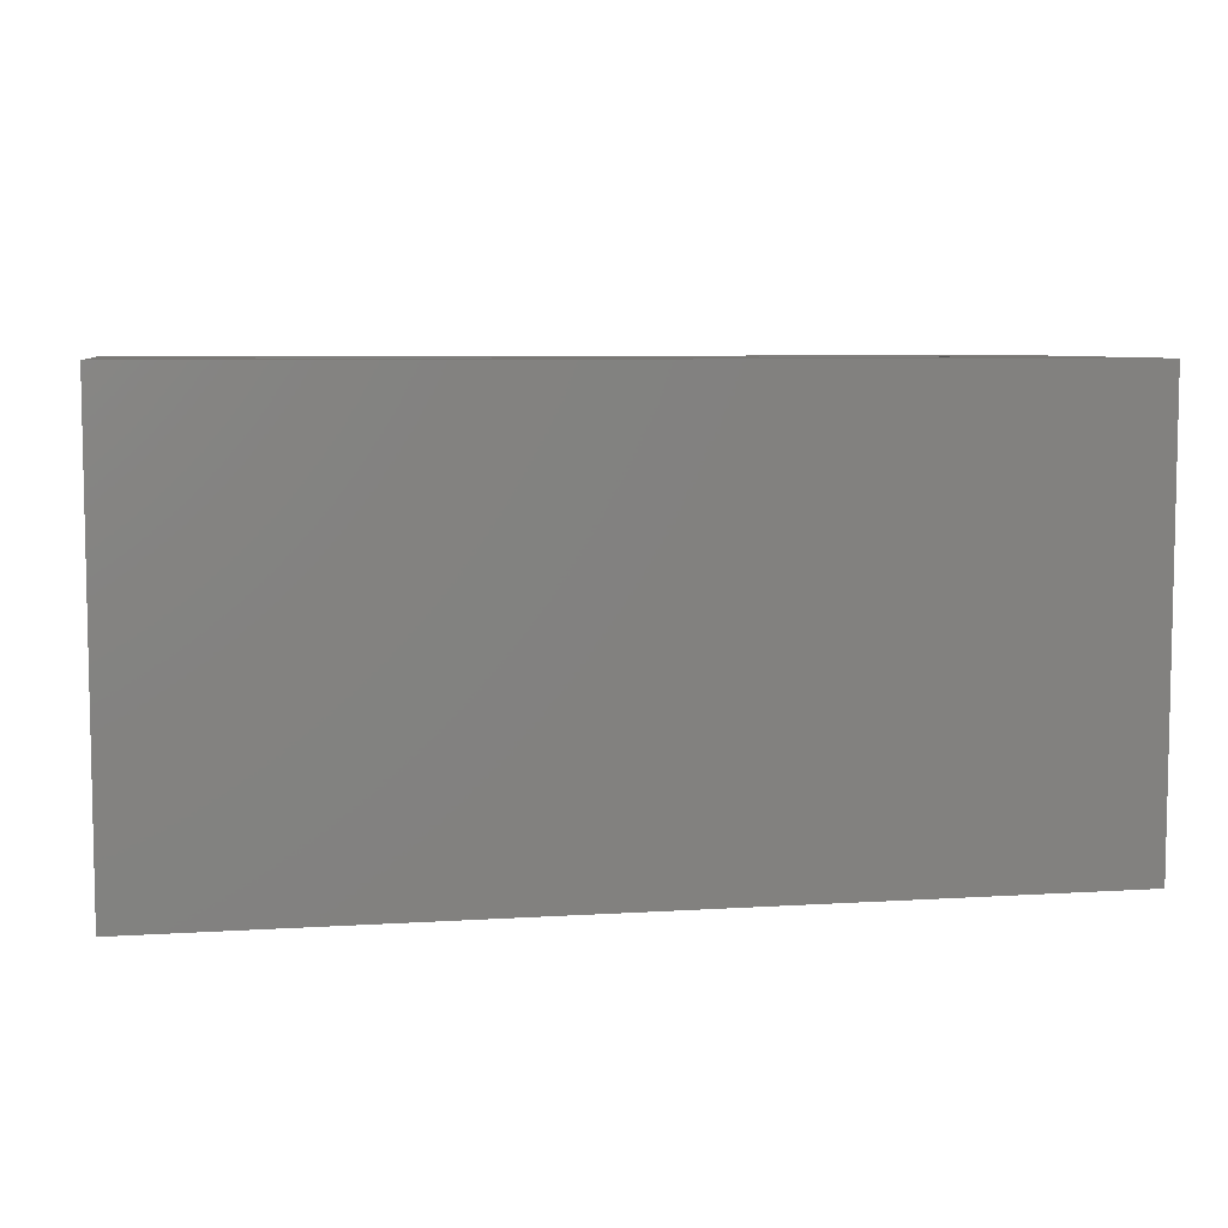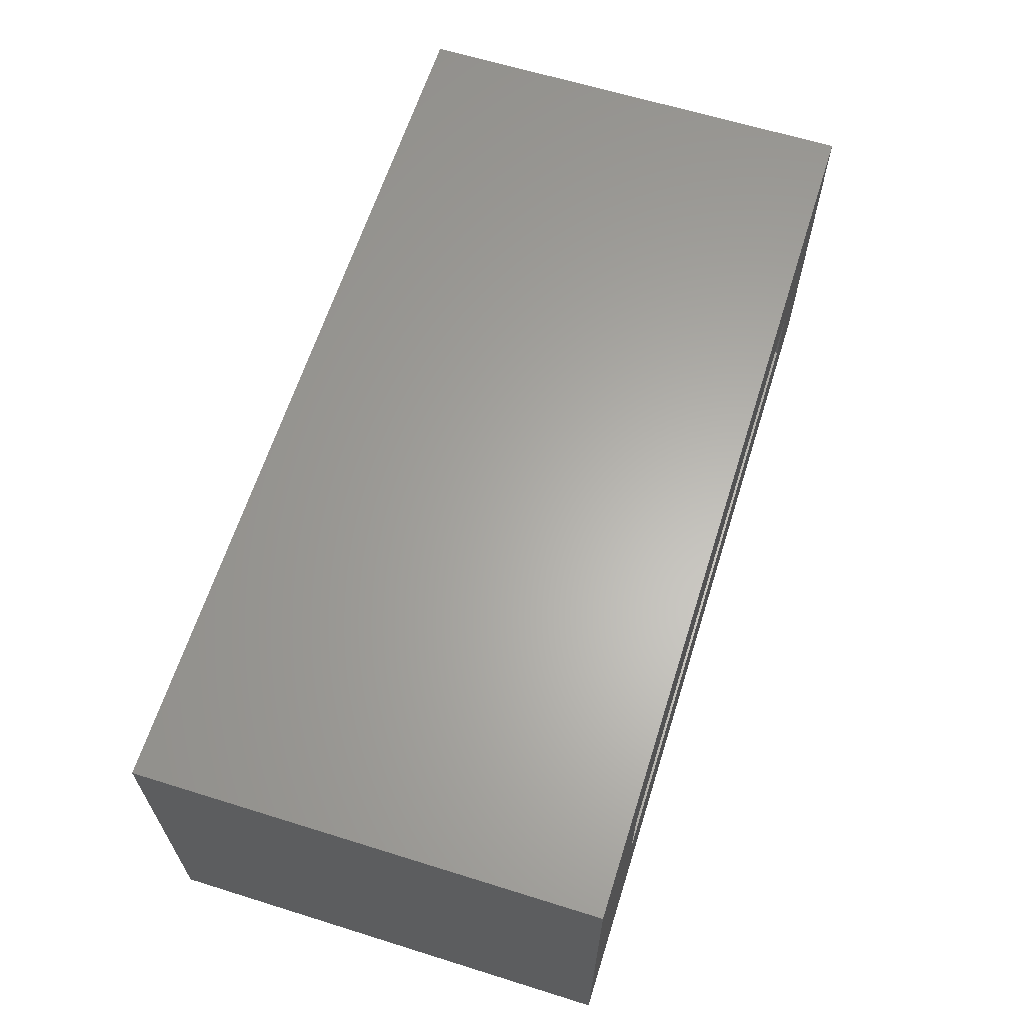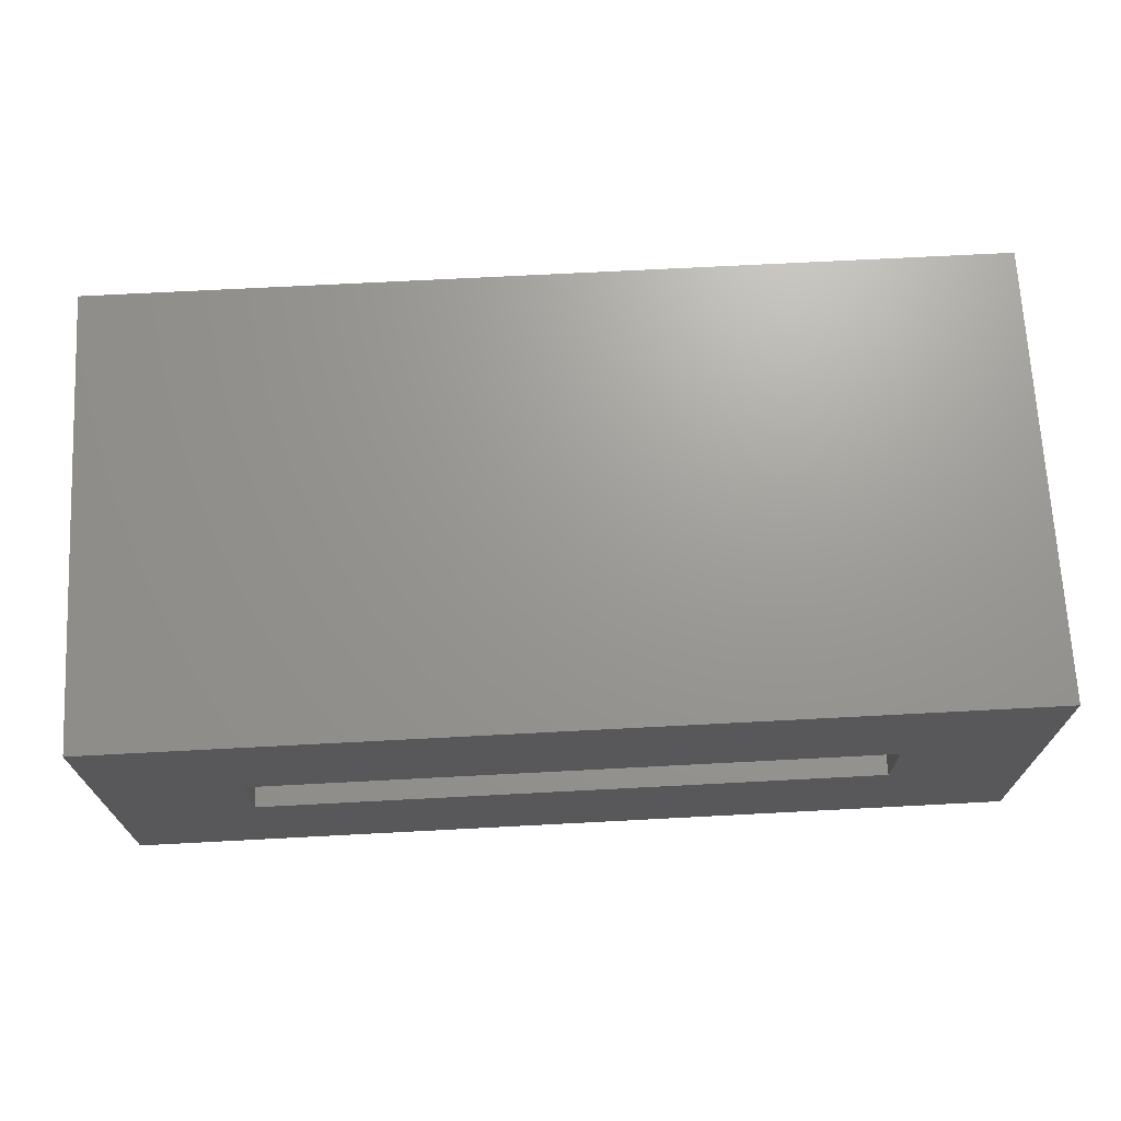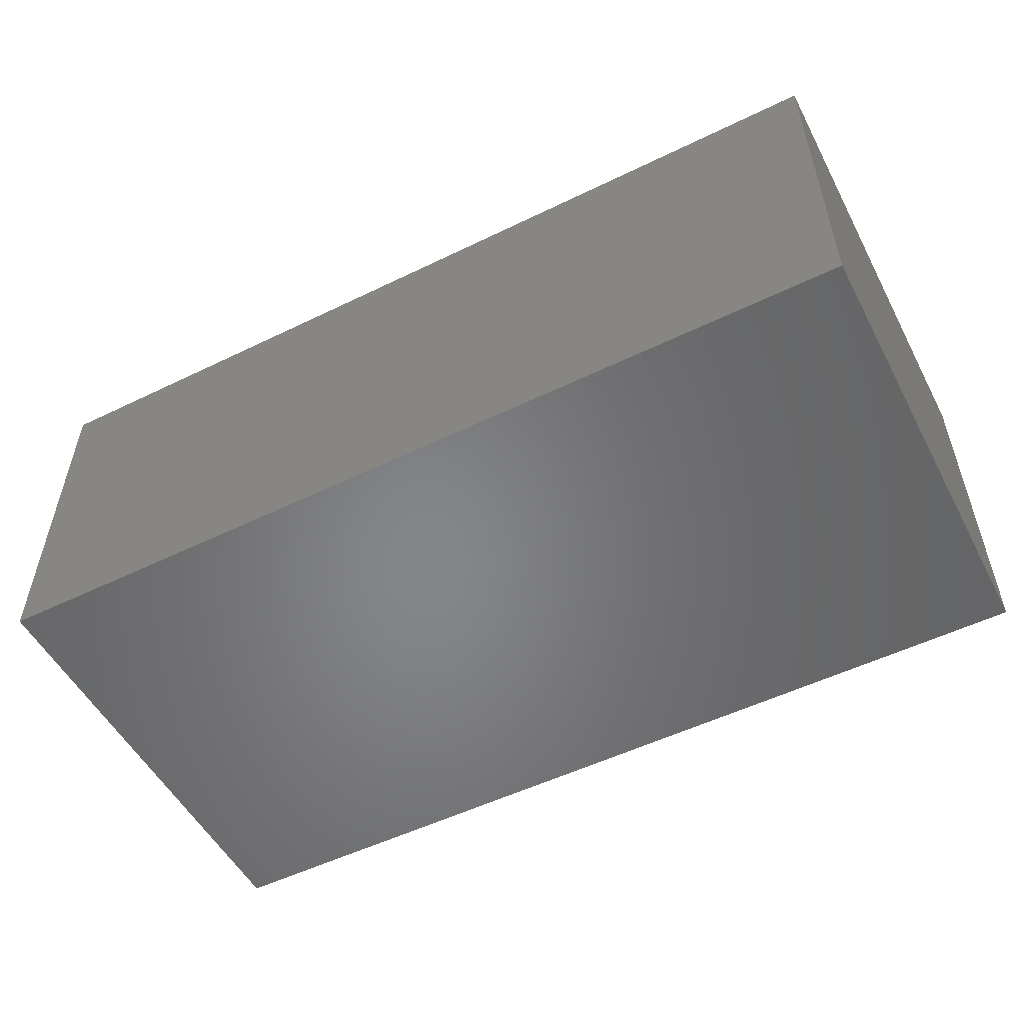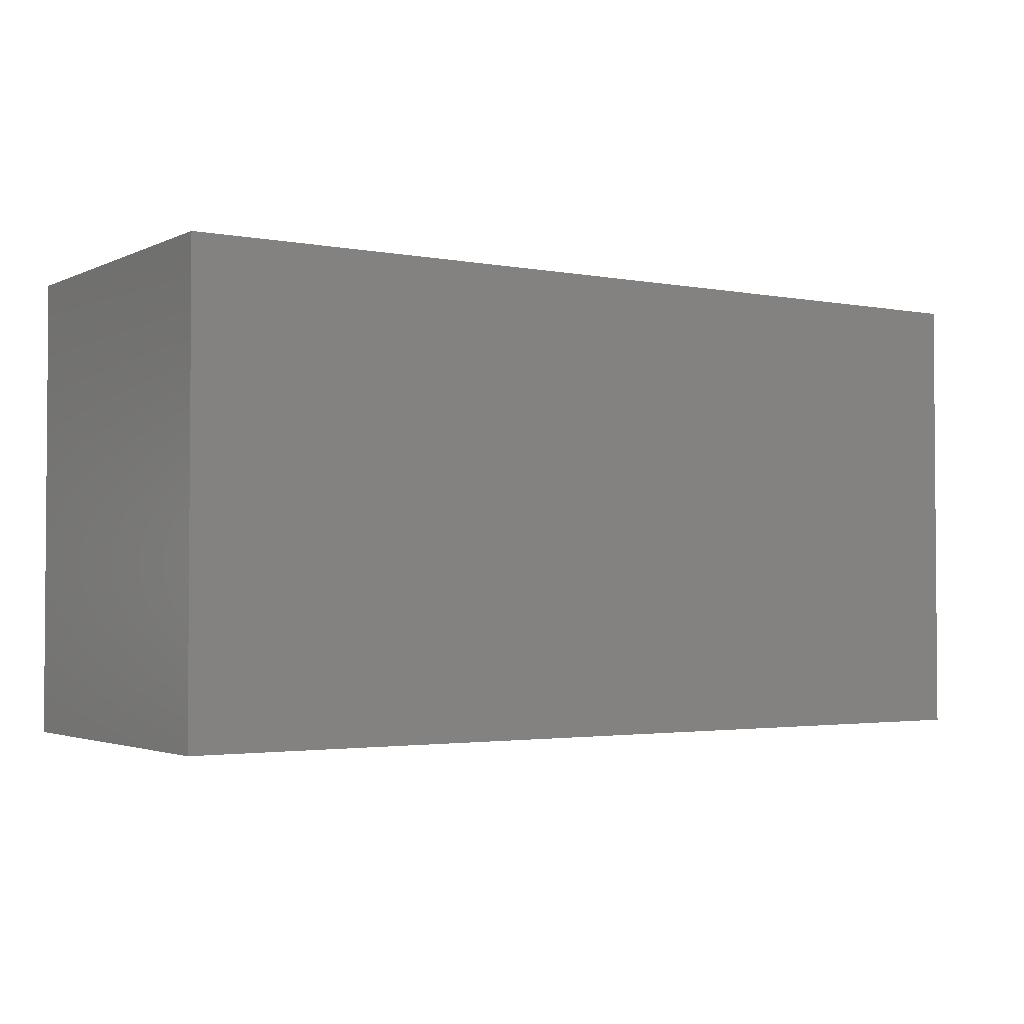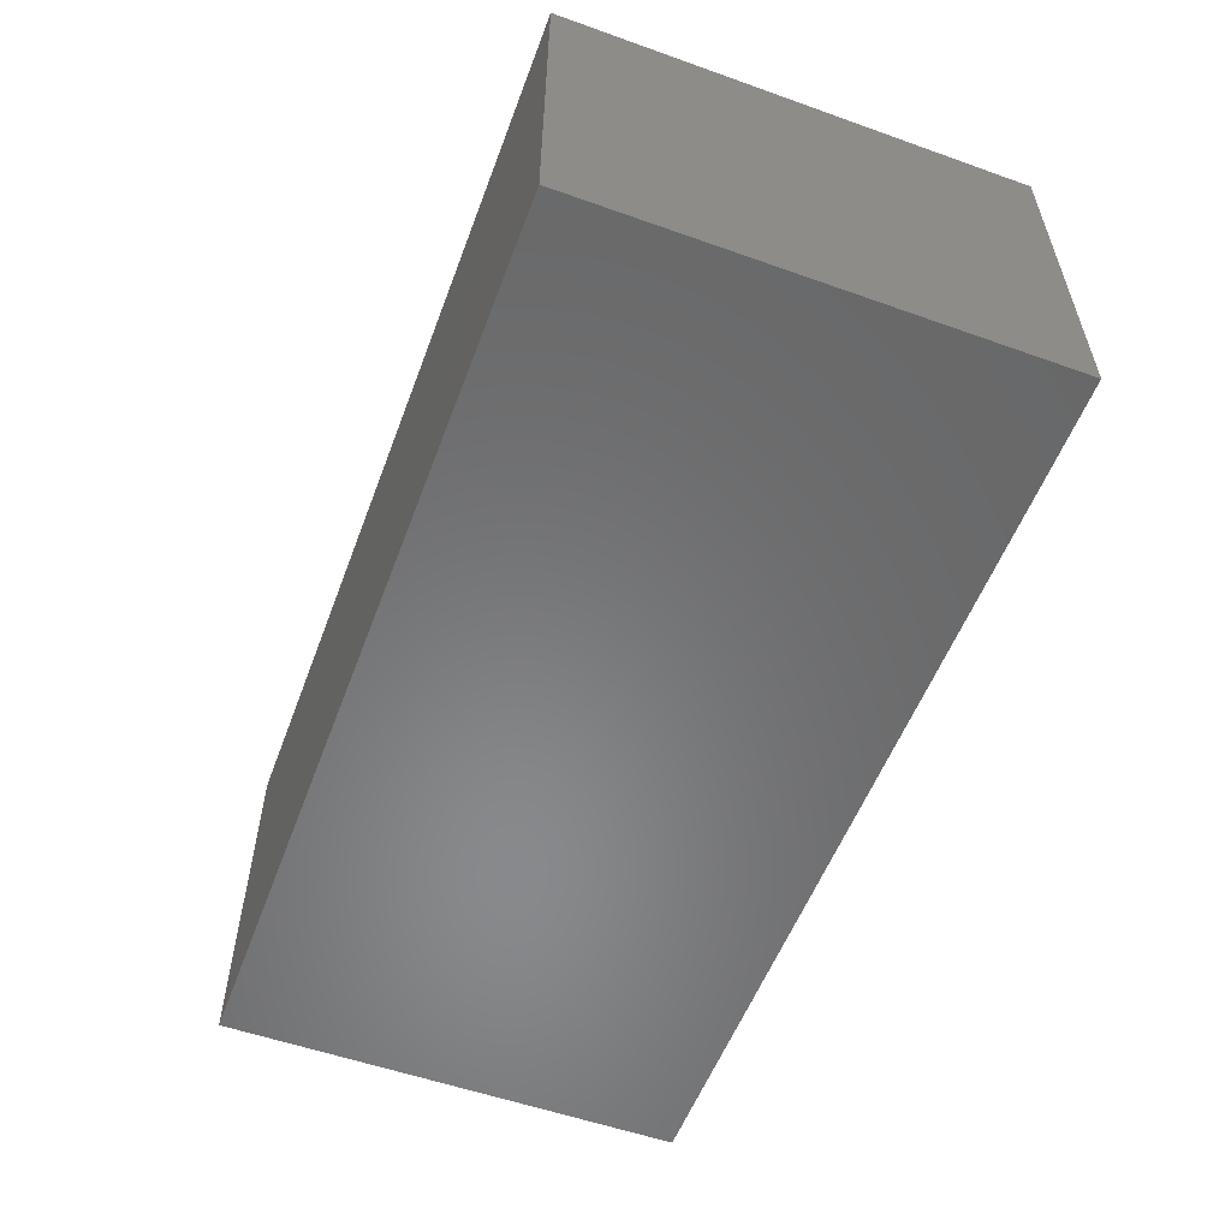
<metadata>
{"format":"stl","ext":"stl","renderer":"f3d","projection":"perspective","resolution":1024,"background":"white","views":[{"elev":6.8,"azim":169.6,"up":"+Y"},{"elev":63.2,"azim":107.5,"up":"+Z"},{"elev":69.6,"azim":177.0,"up":"+Z"},{"elev":-53.0,"azim":27.5,"up":"+Z"},{"elev":-2.5,"azim":146.7,"up":"+Y"},{"elev":-55.4,"azim":69.5,"up":"+Z"}]}
</metadata>
<code>
# stl→obj: 80 verts, 160 faces
v -0.4062 0.6016 0.07812
v -0.4062 0.6016 0.1406
v -0.4051 0.6131 0.07812
v -0.4051 0.6131 0.1406
v -0.4017 0.6242 0.07812
v -0.4017 0.6242 0.1406
v -0.3963 0.6345 0.07812
v -0.3963 0.6345 0.1406
v -0.3889 0.6434 0.07812
v -0.3889 0.6434 0.1406
v -0.3799 0.6508 0.07812
v -0.3799 0.6508 0.1406
v -0.3697 0.6563 0.07812
v -0.3697 0.6563 0.1406
v -0.3586 0.6596 0.07812
v -0.3586 0.6596 0.1406
v -0.347 0.6608 0.07812
v -0.347 0.6608 0.1406
v -0.3355 0.6596 0.07812
v -0.3355 0.6596 0.1406
v -0.3244 0.6563 0.07812
v -0.3244 0.6563 0.1406
v -0.3141 0.6508 0.07812
v -0.3141 0.6508 0.1406
v -0.3052 0.6434 0.07812
v -0.3052 0.6434 0.1406
v -0.2978 0.6345 0.07812
v -0.2978 0.6345 0.1406
v -0.2923 0.6242 0.07812
v -0.2923 0.6242 0.1406
v -0.289 0.6131 0.07812
v -0.289 0.6131 0.1406
v -0.2878 0.6016 0.07812
v -0.2878 0.6016 0.1406
v -0.289 0.59 0.07812
v -0.289 0.59 0.1406
v -0.2923 0.5789 0.07812
v -0.2923 0.5789 0.1406
v -0.2978 0.5687 0.07812
v -0.2978 0.5687 0.1406
v -0.3052 0.5597 0.07812
v -0.3052 0.5597 0.1406
v -0.3141 0.5523 0.07812
v -0.3141 0.5523 0.1406
v -0.3244 0.5469 0.07812
v -0.3244 0.5469 0.1406
v -0.3355 0.5435 0.07812
v -0.3355 0.5435 0.1406
v -0.347 0.5424 0.07812
v -0.347 0.5424 0.1406
v -0.3586 0.5435 0.07812
v -0.3586 0.5435 0.1406
v -0.3697 0.5469 0.07812
v -0.3697 0.5469 0.1406
v -0.3799 0.5523 0.07812
v -0.3799 0.5523 0.1406
v -0.3889 0.5597 0.07812
v -0.3889 0.5597 0.1406
v -0.3963 0.5687 0.07812
v -0.3963 0.5687 0.1406
v -0.4017 0.5789 0.07812
v -0.4017 0.5789 0.1406
v -0.4051 0.59 0.07812
v -0.4051 0.59 0.1406
v -0.4531 0.5 0.1406
v -0.4531 0.7495 0.1406
v 0.03906 0.5 0.1406
v 0.03906 0.7495 0.1406
v -0.4531 0.5 0.07812
v -0.4531 0.7495 0.07812
v 0.03906 0.5 0.07812
v 0.03906 0.7495 0.07812
v -0.5625 0.7495 0.25
v -0.5625 0.7495 -0.03125
v 0.1484 0.7495 -0.03125
v 0.1484 0.7495 0.25
v -0.5625 0.3906 0.25
v -0.5625 0.3906 -0.03125
v 0.1484 0.3906 0.25
v 0.1484 0.3906 -0.03125
f 1 2 3
f 3 2 4
f 3 4 5
f 5 4 6
f 5 6 7
f 7 6 8
f 7 8 9
f 9 8 10
f 9 10 11
f 11 10 12
f 11 12 13
f 13 12 14
f 13 14 15
f 15 14 16
f 15 16 17
f 17 16 18
f 17 18 19
f 19 18 20
f 19 20 21
f 21 20 22
f 21 22 23
f 23 22 24
f 23 24 25
f 25 24 26
f 25 26 27
f 27 26 28
f 27 28 29
f 29 28 30
f 29 30 31
f 31 30 32
f 31 32 33
f 33 32 34
f 33 34 35
f 35 34 36
f 35 36 37
f 37 36 38
f 37 38 39
f 39 38 40
f 39 40 41
f 41 40 42
f 41 42 43
f 43 42 44
f 43 44 45
f 45 44 46
f 45 46 47
f 47 46 48
f 47 48 49
f 49 48 50
f 49 50 51
f 51 50 52
f 51 52 53
f 53 52 54
f 53 54 55
f 55 54 56
f 55 56 57
f 57 56 58
f 57 58 59
f 59 58 60
f 59 60 61
f 61 60 62
f 61 62 63
f 63 62 64
f 63 64 1
f 1 64 2
f 65 66 2
f 65 2 64
f 65 64 62
f 65 62 60
f 65 60 58
f 65 58 56
f 65 56 54
f 65 54 52
f 65 52 50
f 67 65 50
f 67 50 48
f 67 48 46
f 67 46 44
f 67 44 42
f 67 42 40
f 67 40 38
f 67 38 36
f 67 36 34
f 67 34 32
f 67 32 68
f 66 16 14
f 66 14 12
f 66 12 10
f 66 10 8
f 66 8 6
f 66 6 4
f 66 4 2
f 68 32 30
f 68 30 28
f 68 28 26
f 68 26 24
f 68 24 22
f 68 22 20
f 68 20 18
f 68 18 16
f 68 16 66
f 69 49 51
f 69 51 53
f 69 53 55
f 69 55 57
f 69 57 59
f 69 59 61
f 69 61 63
f 69 63 1
f 69 1 70
f 71 72 31
f 71 31 33
f 71 33 35
f 71 35 37
f 71 37 39
f 71 39 41
f 71 41 43
f 71 43 45
f 71 45 47
f 71 47 49
f 71 49 69
f 70 1 3
f 70 3 5
f 70 5 7
f 70 7 9
f 70 9 11
f 70 11 13
f 70 13 15
f 72 70 15
f 72 15 17
f 72 17 19
f 72 19 21
f 72 21 23
f 72 23 25
f 72 25 27
f 72 27 29
f 72 29 31
f 73 66 74
f 74 66 70
f 74 70 75
f 75 70 72
f 75 72 76
f 76 72 68
f 76 68 73
f 73 68 66
f 67 68 71
f 71 68 72
f 66 65 70
f 70 65 69
f 77 78 79
f 79 78 80
f 79 80 76
f 76 80 75
f 73 74 77
f 77 74 78
f 74 75 78
f 78 75 80
f 73 77 76
f 76 77 79
f 65 67 69
f 69 67 71

</code>
